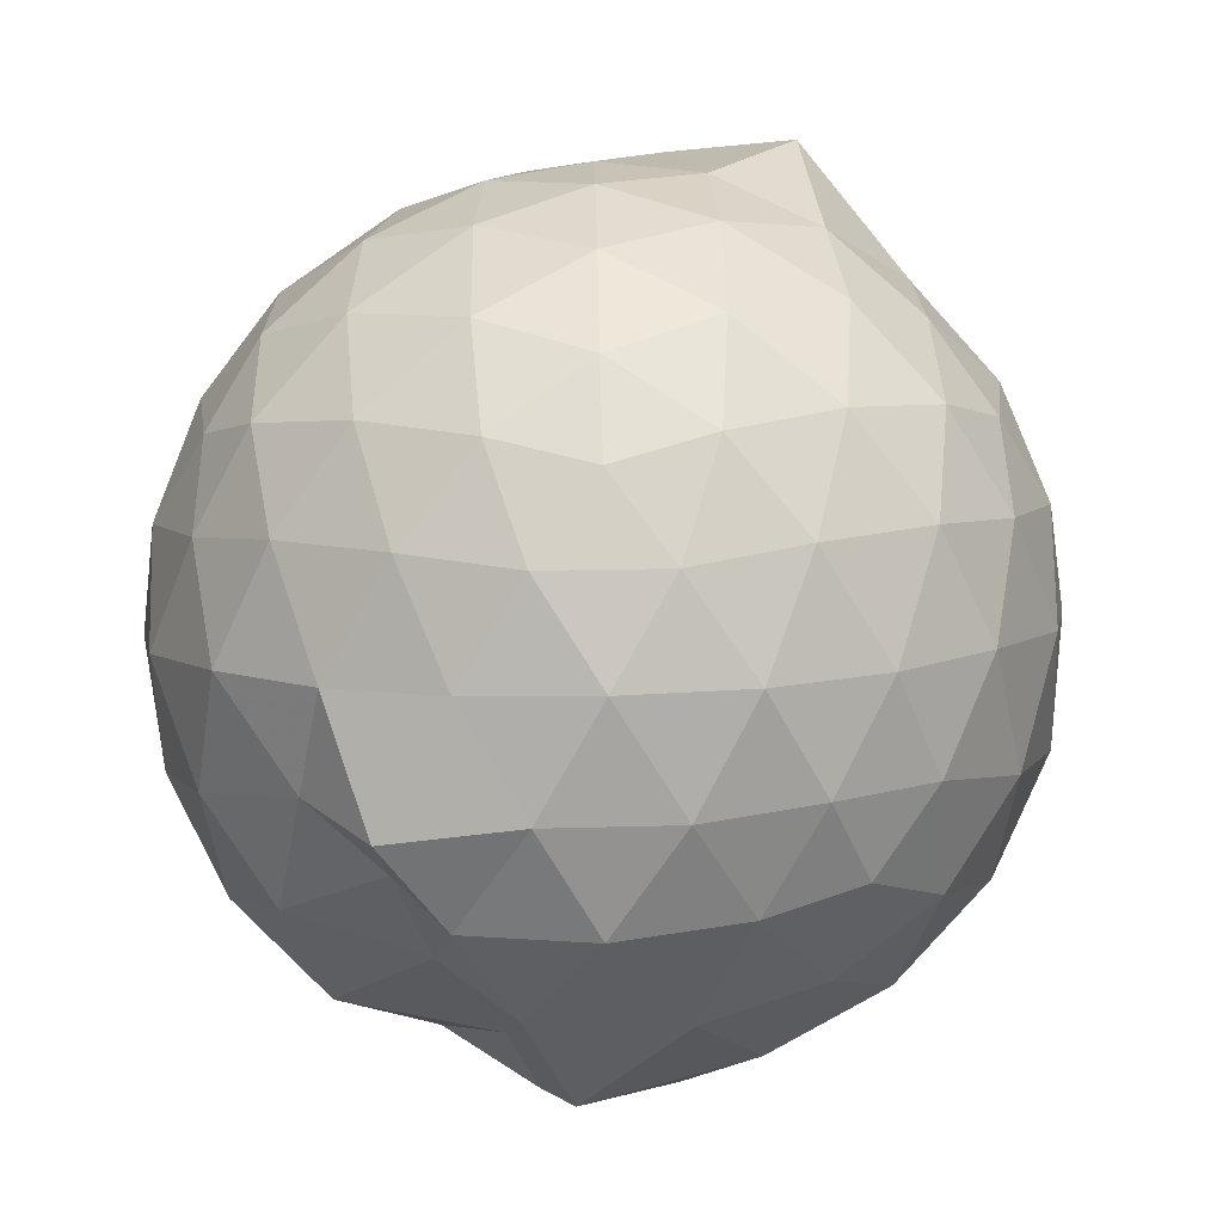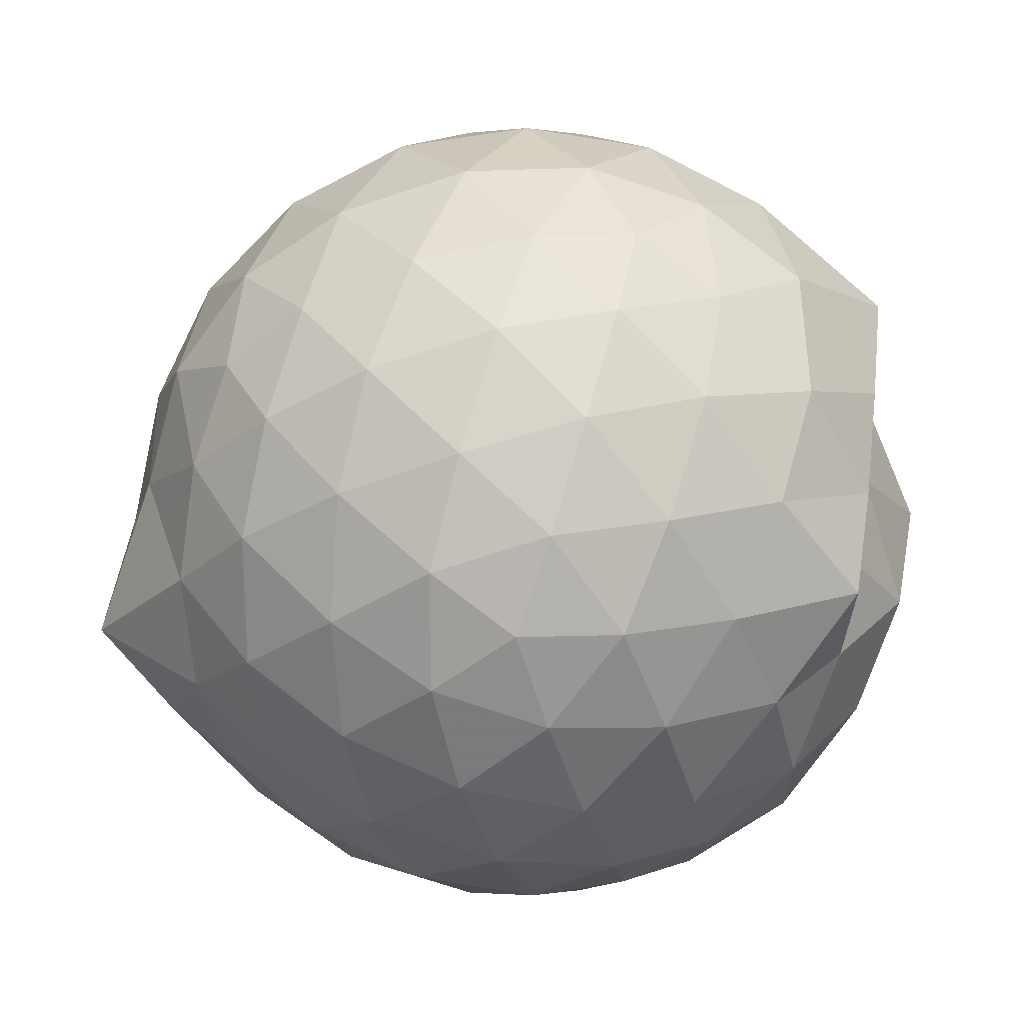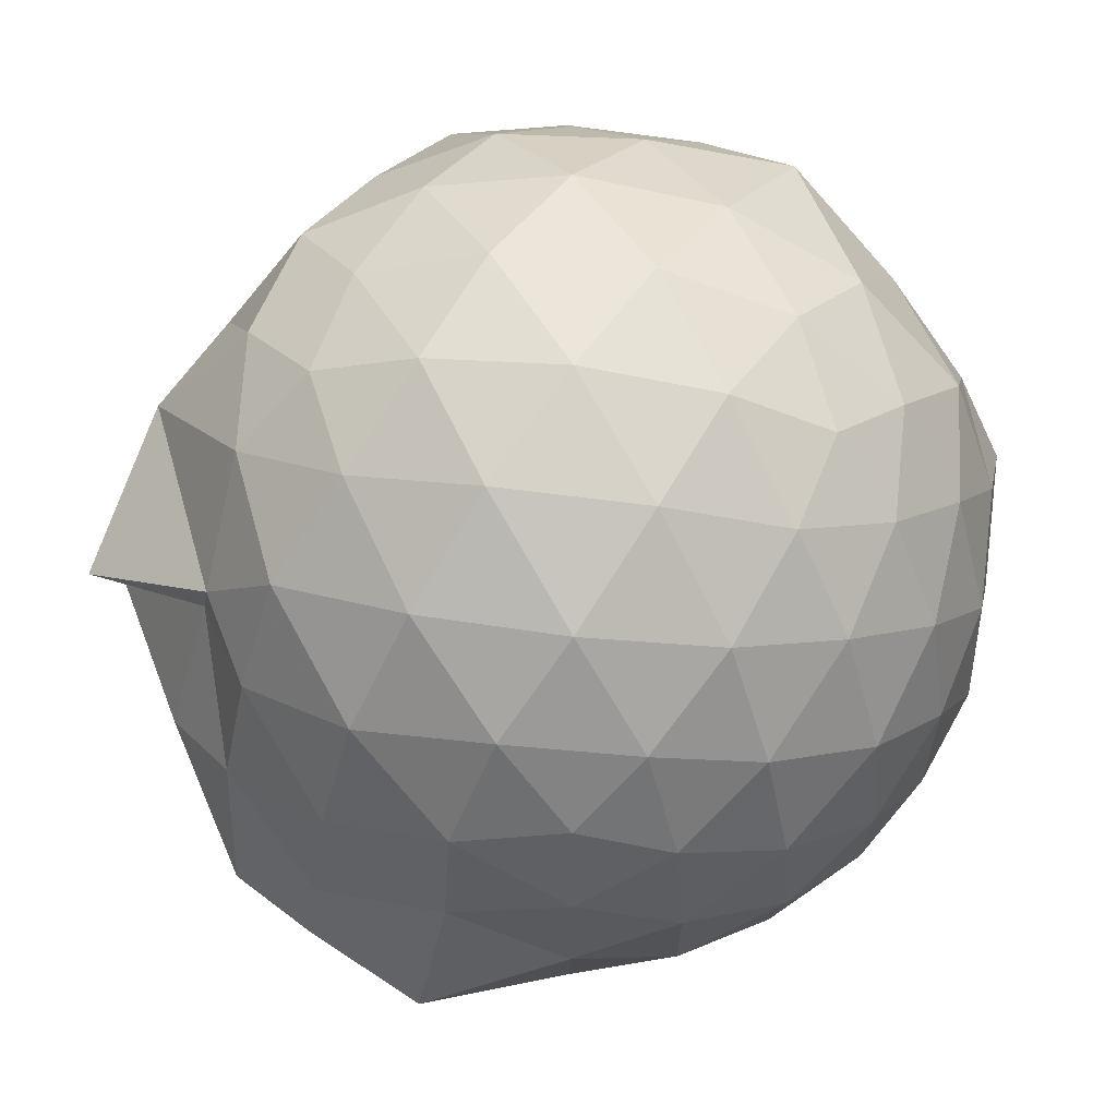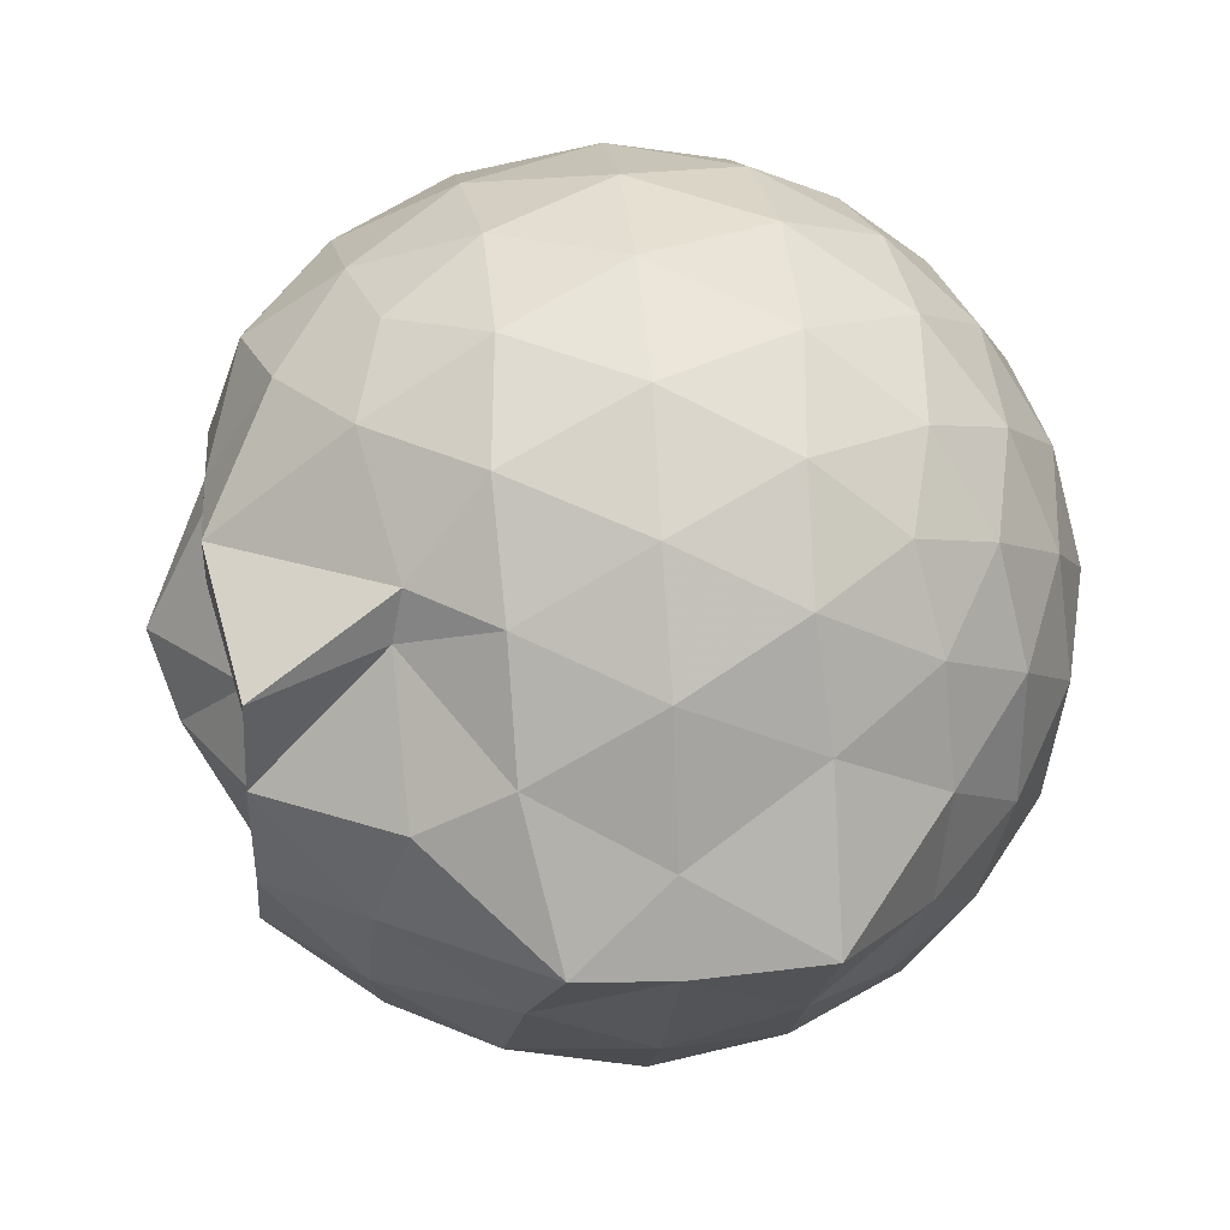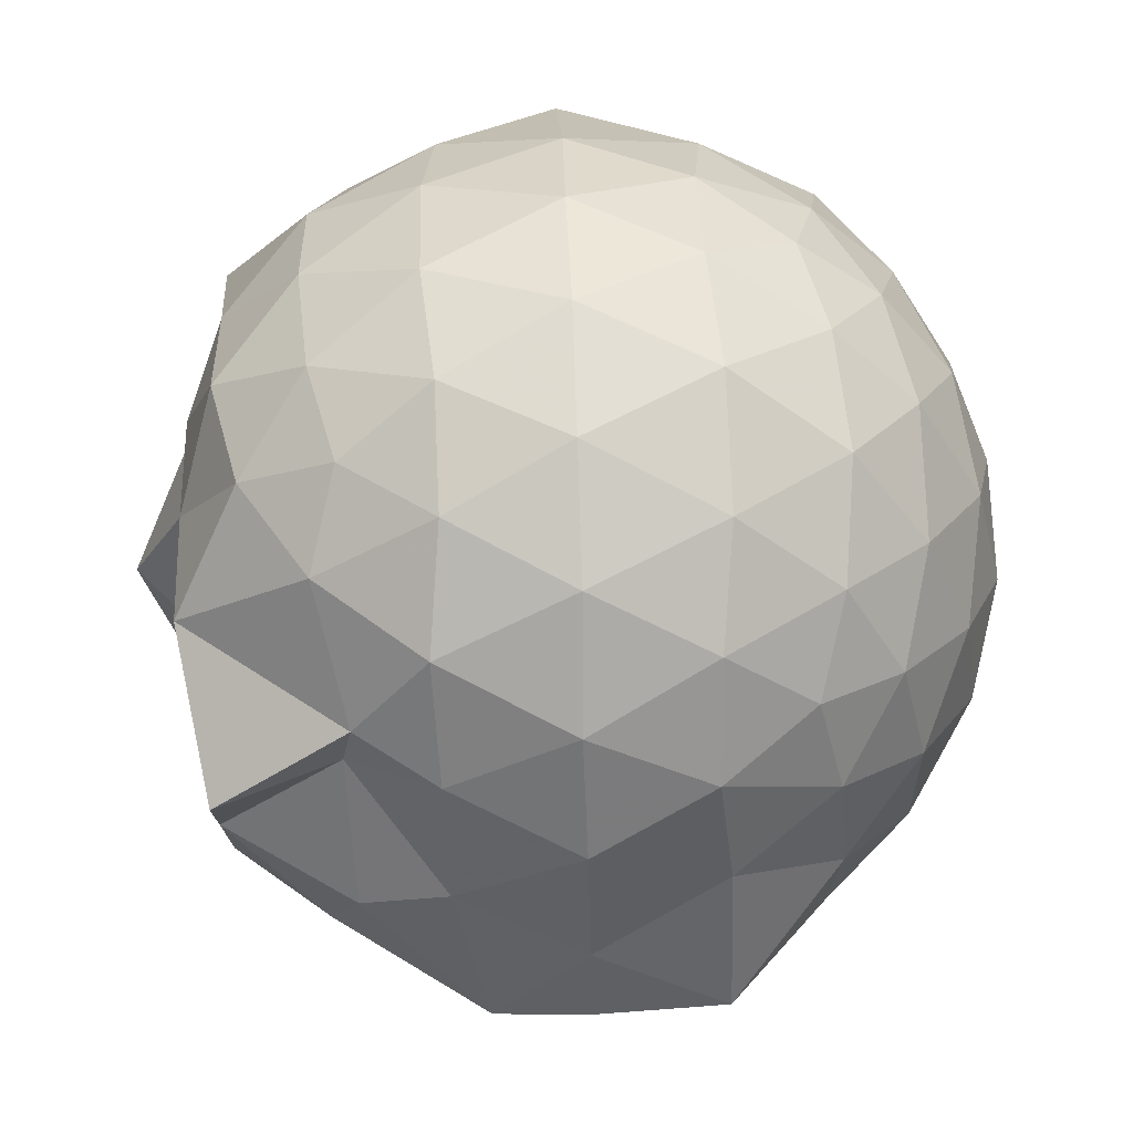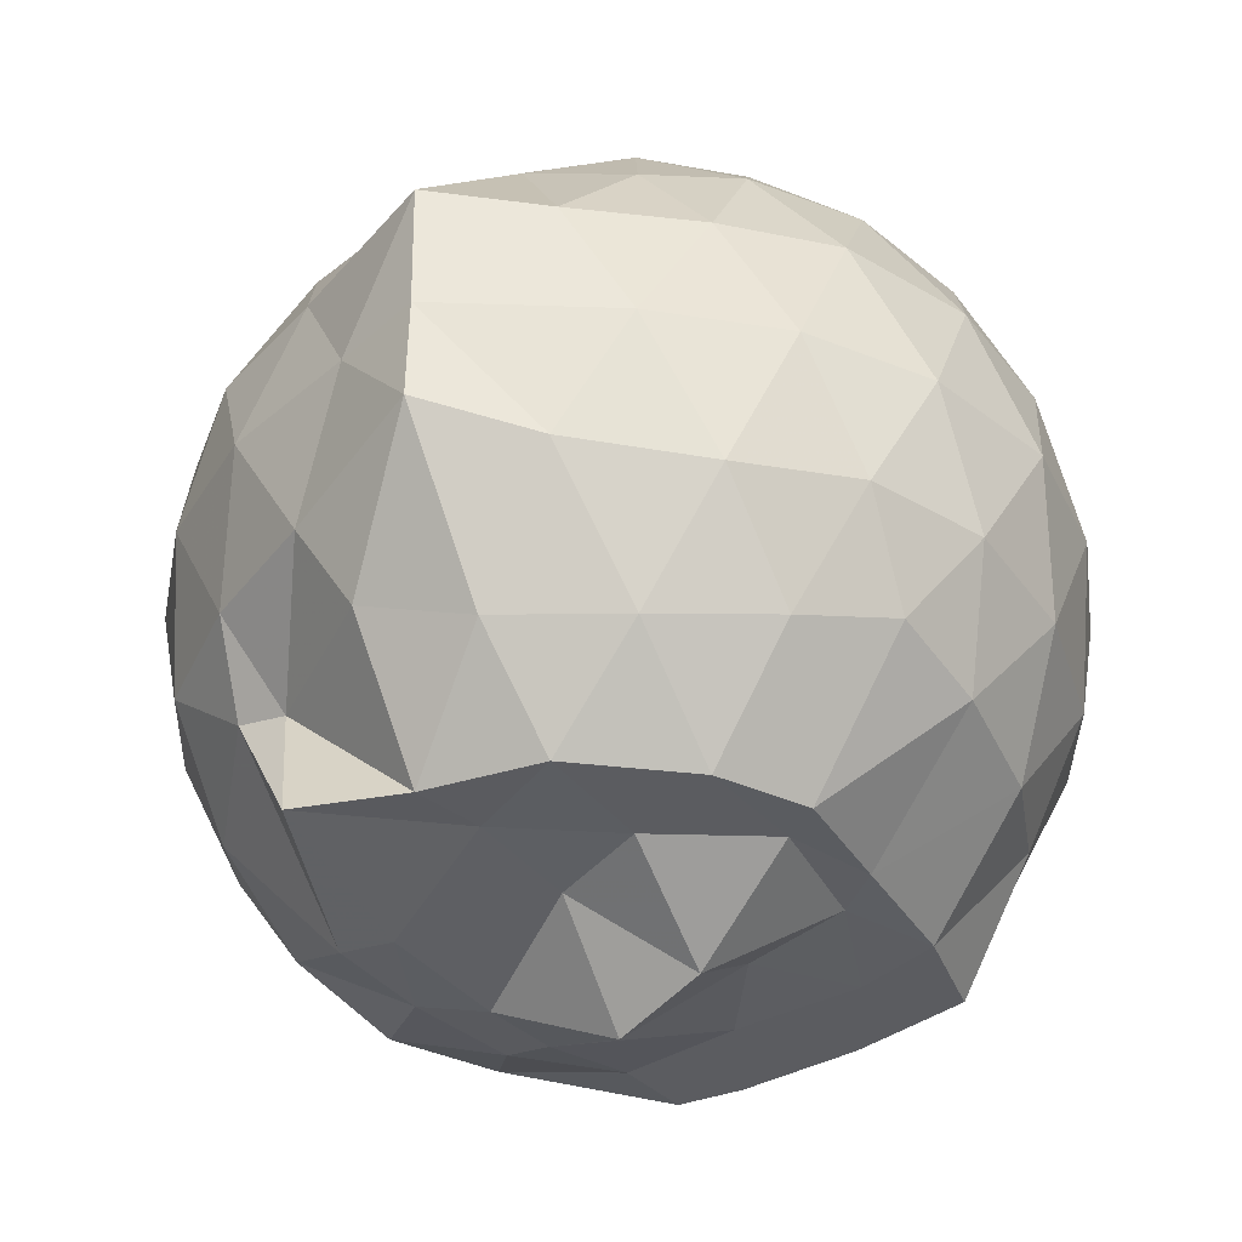
<metadata>
{"format":"obj","ext":"obj","renderer":"f3d","projection":"perspective","resolution":1024,"background":"white","views":[{"elev":72.5,"azim":124.6,"up":"+Z"},{"elev":16.4,"azim":1.5,"up":"+Y"},{"elev":67.7,"azim":-54.5,"up":"+Y"},{"elev":29.2,"azim":-96.0,"up":"+Y"},{"elev":58.7,"azim":-92.0,"up":"+Y"},{"elev":-36.9,"azim":-55.2,"up":"+Z"}]}
</metadata>
<code>
v -2.384 -0.3351 0.3618
v -2.401 -0.3244 -1.654
v -1.595 -0.2994 -0.1421
v -1.56 -0.123 -0.08691
v -1.707 0.1363 -0.04017
v -1.918 0.3506 -0.07871
v -2.117 0.4852 -0.1364
v -2.353 0.4913 -0.07985
v -2.632 0.4358 -0.05423
v -2.893 0.3154 -0.07934
v -3.081 0.1666 -0.1379
v -3.159 -0.06399 -0.07987
v -3.197 -0.3423 -0.05628
v -3.171 -0.6162 -0.07797
v -3.082 -0.8425 -0.1364
v -2.894 -0.9878 -0.07821
v -2.634 -1.108 -0.05392
v -2.352 -1.164 -0.07693
v -2.126 -1.151 -0.1361
v -1.923 -1.019 -0.08034
v -1.719 -0.8127 -0.05675
v -1.613 -0.5247 -0.08153
v -1.538 -0.1655 -0.3474
v -1.526 0.0613 -0.3253
v -1.719 0.3467 -0.3197
v -1.952 0.5173 -0.3488
v -2.228 0.6071 -0.3471
v -2.52 0.6011 -0.3227
v -2.822 0.5005 -0.3199
v -3.059 0.3387 -0.3476
v -3.234 0.1008 -0.3522
v -3.308 -0.1783 -0.3196
v -3.443 -0.5593 -0.312
v -3.274 -0.7836 -0.3488
v -3.063 -1.007 -0.3473
v -2.825 -1.173 -0.3201
v -2.519 -1.271 -0.3209
v -2.236 -1.274 -0.3487
v -1.953 -1.188 -0.3486
v -1.718 -1.013 -0.3203
v -1.54 -0.7532 -0.32
v -1.441 -0.4798 -0.3493
v -1.531 0.003564 -0.6286
v -1.49 0.2118 -0.6389
v -1.797 0.4726 -0.6328
v -2.074 0.6126 -0.6361
v -2.383 0.6608 -0.6327
v -2.693 0.6138 -0.6336
v -2.969 0.4697 -0.6326
v -3.189 0.2458 -0.6394
v -3.327 -0.03011 -0.6318
v -3.4 -0.3615 -0.6273
v -3.451 -0.5722 -0.6235
v -3.201 -0.9201 -0.6341
v -2.969 -1.142 -0.6355
v -2.693 -1.285 -0.6346
v -2.371 -1.341 -0.6306
v -2.077 -1.284 -0.6362
v -1.796 -1.142 -0.6357
v -1.579 -0.9198 -0.6351
v -1.434 -0.6431 -0.6354
v -1.385 -0.3337 -0.6358
v -1.507 0.1023 -0.8848
v -1.696 0.341 -0.9201
v -1.942 0.5017 -0.9478
v -2.246 0.6014 -0.9488
v -2.536 0.6075 -0.9211
v -2.813 0.5173 -0.9184
v -3.049 0.3386 -0.9465
v -3.208 0.08182 -0.9331
v -3.322 -0.204 -0.9247
v -3.446 -0.5627 -0.8471
v -3.262 -0.7651 -0.9141
v -3.046 -1.013 -0.9469
v -2.814 -1.189 -0.9211
v -2.537 -1.278 -0.9198
v -2.247 -1.273 -0.9481
v -1.942 -1.173 -0.9496
v -1.701 -1.008 -0.9219
v -1.533 -0.7722 -0.9224
v -1.449 -0.4919 -0.9447
v -1.503 -0.1604 -0.9339
v -1.681 0.1687 -1.134
v -1.873 0.3231 -1.212
v -2.127 0.4372 -1.219
v -2.411 0.4925 -1.194
v -2.651 0.4855 -1.133
v -2.85 0.3523 -1.194
v -3.086 0.1182 -1.122
v -3.086 -0.004694 -1.146
v -3.276 -0.322 -1.131
v -3.198 -0.5613 -1.207
v -3.045 -0.8159 -1.218
v -2.845 -1.021 -1.186
v -2.65 -1.154 -1.132
v -2.412 -1.16 -1.184
v -2.13 -1.109 -1.212
v -1.875 -0.9868 -1.187
v -1.683 -0.8414 -1.135
v -1.606 -0.6132 -1.198
v -1.588 -0.3311 -1.211
v -1.576 -0.05126 -1.22
v -1.592 -0.3218 0.0656
v -1.78 -0.08177 0.1307
v -1.959 0.1611 0.1192
v -2.16 0.3475 0.05653
v -2.431 0.315 0.1173
v -2.726 0.2198 0.1192
v -2.967 0.08749 0.05798
v -3.022 -0.1816 0.1205
v -3.018 -0.4884 0.1188
v -2.966 -0.7581 0.05633
v -2.73 -0.8908 0.1162
v -2.432 -0.9862 0.1193
v -2.152 -1.024 0.05554
v -1.964 -0.83 0.119
v -1.778 -0.5782 0.1131
v -1.886 -0.3364 0.2216
v -2.042 -0.08752 0.2692
v -2.23 0.1385 0.2297
v -2.511 0.06544 0.2719
v -2.788 -0.04312 0.2295
v -2.806 -0.3358 0.269
v -2.787 -0.6283 0.2288
v -2.516 -0.7373 0.2701
v -2.227 -0.8106 0.2283
v -2.042 -0.5834 0.266
v -2.141 -0.3363 0.3352
v -2.306 -0.1071 0.3307
v -2.576 -0.1945 0.3355
v -2.575 -0.4755 0.3323
v -2.31 -0.5628 0.3327
v -1.766 -0.03789 -1.43
v -2.077 0.2174 -1.409
v -2.33 0.3151 -1.416
v -2.605 0.347 -1.351
v -2.782 0.08005 -1.507
v -3.159 -0.08009 -1.435
v -3.072 -0.3273 -1.441
v -3.003 -0.589 -1.435
v -2.803 -0.8117 -1.441
v -2.603 -0.907 -1.442
v -2.332 -0.8697 -1.434
v -2.04 -0.8395 -1.44
v -1.801 -0.773 -1.433
v -1.744 -0.4801 -1.427
v -1.73 -0.1819 -1.422
v -1.963 -0.03922 -1.44
v -2.252 0.06349 -1.498
v -2.524 0.09312 -1.501
v -2.751 -0.03048 -1.504
v -2.893 -0.3458 -1.429
v -2.708 -0.5736 -1.43
v -2.536 -0.8113 -1.434
v -2.251 -0.7606 -1.435
v -1.98 -0.6342 -1.437
v -1.974 -0.3196 -1.432
v -2.248 -0.04312 -1.51
v -2.439 -0.03375 -1.514
v -2.627 -0.3461 -1.44
v -2.435 -0.5389 -1.594
v -2.187 -0.4936 -1.435
f 3 23 4
f 4 23 24
f 4 24 5
f 5 24 25
f 5 25 6
f 6 25 26
f 6 26 7
f 7 26 27
f 7 27 8
f 8 27 28
f 8 28 9
f 9 28 29
f 9 29 10
f 10 29 30
f 10 30 11
f 11 30 31
f 11 31 12
f 12 31 32
f 12 32 13
f 13 32 33
f 13 33 14
f 14 33 34
f 14 34 15
f 15 34 35
f 15 35 16
f 16 35 36
f 16 36 17
f 17 36 37
f 17 37 18
f 18 37 38
f 18 38 19
f 19 38 39
f 19 39 20
f 20 39 40
f 20 40 21
f 21 40 41
f 21 41 22
f 22 41 42
f 22 42 3
f 3 42 23
f 23 43 24
f 24 43 44
f 24 44 25
f 25 44 45
f 25 45 26
f 26 45 46
f 26 46 27
f 27 46 47
f 27 47 28
f 28 47 48
f 28 48 29
f 29 48 49
f 29 49 30
f 30 49 50
f 30 50 31
f 31 50 51
f 31 51 32
f 32 51 52
f 32 52 33
f 33 52 53
f 33 53 34
f 34 53 54
f 34 54 35
f 35 54 55
f 35 55 36
f 36 55 56
f 36 56 37
f 37 56 57
f 37 57 38
f 38 57 58
f 38 58 39
f 39 58 59
f 39 59 40
f 40 59 60
f 40 60 41
f 41 60 61
f 41 61 42
f 42 61 62
f 42 62 23
f 23 62 43
f 43 63 44
f 44 63 64
f 44 64 45
f 45 64 65
f 45 65 46
f 46 65 66
f 46 66 47
f 47 66 67
f 47 67 48
f 48 67 68
f 48 68 49
f 49 68 69
f 49 69 50
f 50 69 70
f 50 70 51
f 51 70 71
f 51 71 52
f 52 71 72
f 52 72 53
f 53 72 73
f 53 73 54
f 54 73 74
f 54 74 55
f 55 74 75
f 55 75 56
f 56 75 76
f 56 76 57
f 57 76 77
f 57 77 58
f 58 77 78
f 58 78 59
f 59 78 79
f 59 79 60
f 60 79 80
f 60 80 61
f 61 80 81
f 61 81 62
f 62 81 82
f 62 82 43
f 43 82 63
f 63 83 64
f 64 83 84
f 64 84 65
f 65 84 85
f 65 85 66
f 66 85 86
f 66 86 67
f 67 86 87
f 67 87 68
f 68 87 88
f 68 88 69
f 69 88 89
f 69 89 70
f 70 89 90
f 70 90 71
f 71 90 91
f 71 91 72
f 72 91 92
f 72 92 73
f 73 92 93
f 73 93 74
f 74 93 94
f 74 94 75
f 75 94 95
f 75 95 76
f 76 95 96
f 76 96 77
f 77 96 97
f 77 97 78
f 78 97 98
f 78 98 79
f 79 98 99
f 79 99 80
f 80 99 100
f 80 100 81
f 81 100 101
f 81 101 82
f 82 101 102
f 82 102 63
f 63 102 83
f 103 104 118
f 104 119 118
f 104 105 119
f 105 120 119
f 105 106 120
f 106 107 120
f 107 121 120
f 107 108 121
f 108 122 121
f 108 109 122
f 109 110 122
f 110 123 122
f 110 111 123
f 111 124 123
f 111 112 124
f 112 113 124
f 113 125 124
f 113 114 125
f 114 126 125
f 114 115 126
f 115 116 126
f 116 127 126
f 116 117 127
f 117 118 127
f 117 103 118
f 118 119 128
f 119 129 128
f 119 120 129
f 120 121 129
f 121 130 129
f 121 122 130
f 122 123 130
f 123 131 130
f 123 124 131
f 124 125 131
f 125 132 131
f 125 126 132
f 126 127 132
f 127 128 132
f 127 118 128
f 133 148 134
f 134 148 149
f 134 149 135
f 135 149 150
f 135 150 136
f 136 150 137
f 137 150 151
f 137 151 138
f 138 151 152
f 138 152 139
f 139 152 140
f 140 152 153
f 140 153 141
f 141 153 154
f 141 154 142
f 142 154 143
f 143 154 155
f 143 155 144
f 144 155 156
f 144 156 145
f 145 156 146
f 146 156 157
f 146 157 147
f 147 157 148
f 147 148 133
f 148 158 149
f 149 158 159
f 149 159 150
f 150 159 151
f 151 159 160
f 151 160 152
f 152 160 153
f 153 160 161
f 153 161 154
f 154 161 155
f 155 161 162
f 155 162 156
f 156 162 157
f 157 162 158
f 157 158 148
f 3 4 103
f 103 4 104
f 4 5 104
f 104 5 105
f 5 6 105
f 105 6 106
f 6 7 106
f 7 8 106
f 106 8 107
f 8 9 107
f 107 9 108
f 9 10 108
f 108 10 109
f 10 11 109
f 11 12 109
f 109 12 110
f 12 13 110
f 110 13 111
f 13 14 111
f 111 14 112
f 14 15 112
f 15 16 112
f 112 16 113
f 16 17 113
f 113 17 114
f 17 18 114
f 114 18 115
f 18 19 115
f 19 20 115
f 115 20 116
f 20 21 116
f 116 21 117
f 21 22 117
f 117 22 103
f 22 3 103
f 83 133 84
f 84 133 134
f 84 134 85
f 85 134 135
f 85 135 86
f 86 135 136
f 86 136 87
f 87 136 88
f 88 136 137
f 88 137 89
f 89 137 138
f 89 138 90
f 90 138 139
f 90 139 91
f 91 139 92
f 92 139 140
f 92 140 93
f 93 140 141
f 93 141 94
f 94 141 142
f 94 142 95
f 95 142 96
f 96 142 143
f 96 143 97
f 97 143 144
f 97 144 98
f 98 144 145
f 98 145 99
f 99 145 100
f 100 145 146
f 100 146 101
f 101 146 147
f 101 147 102
f 102 147 133
f 102 133 83
f 128 129 1
f 129 130 1
f 130 131 1
f 131 132 1
f 132 128 1
f 159 158 2
f 160 159 2
f 161 160 2
f 162 161 2
f 158 162 2

</code>
